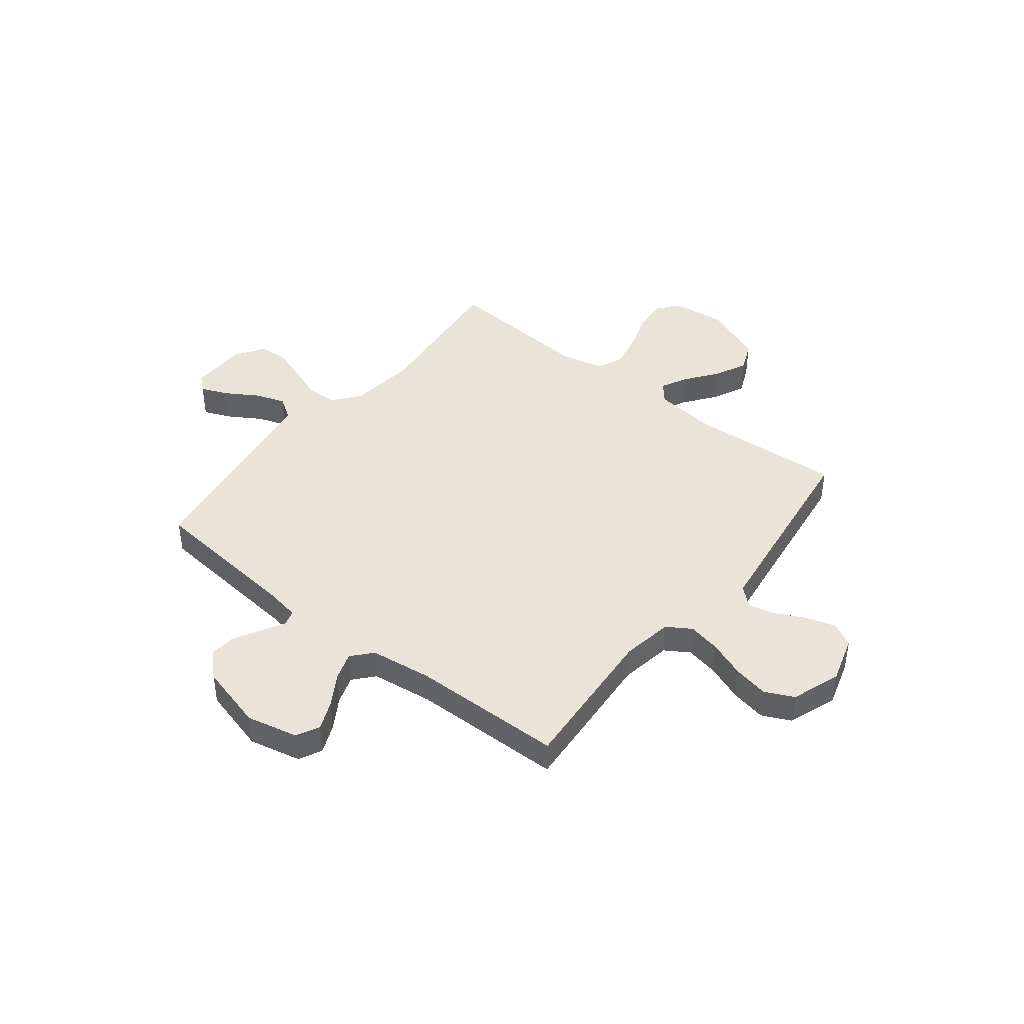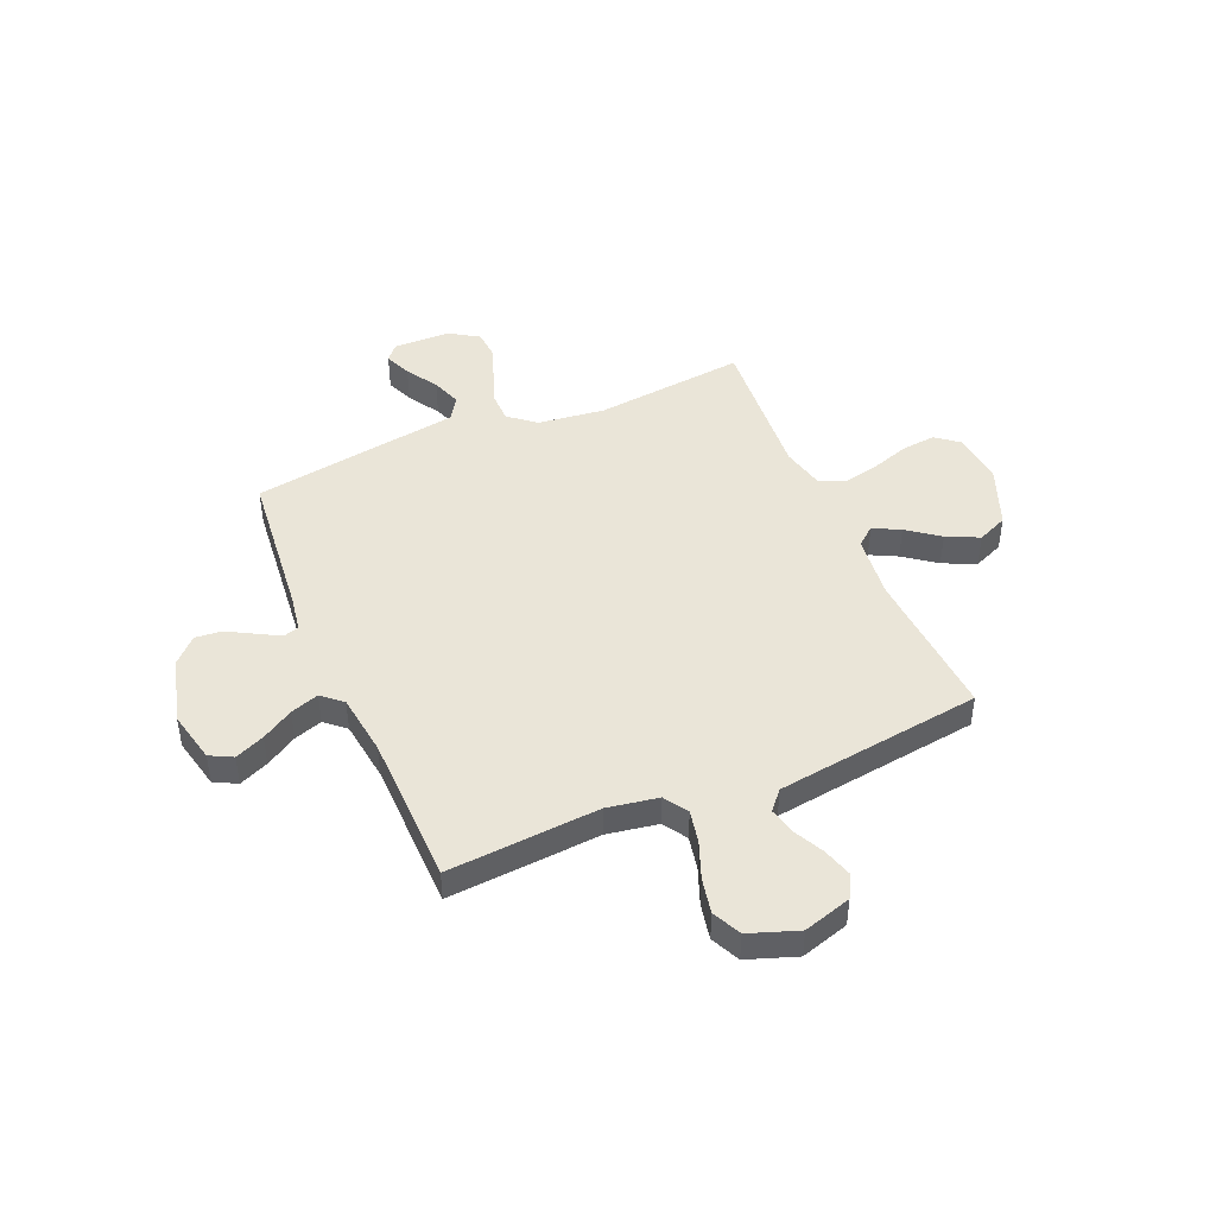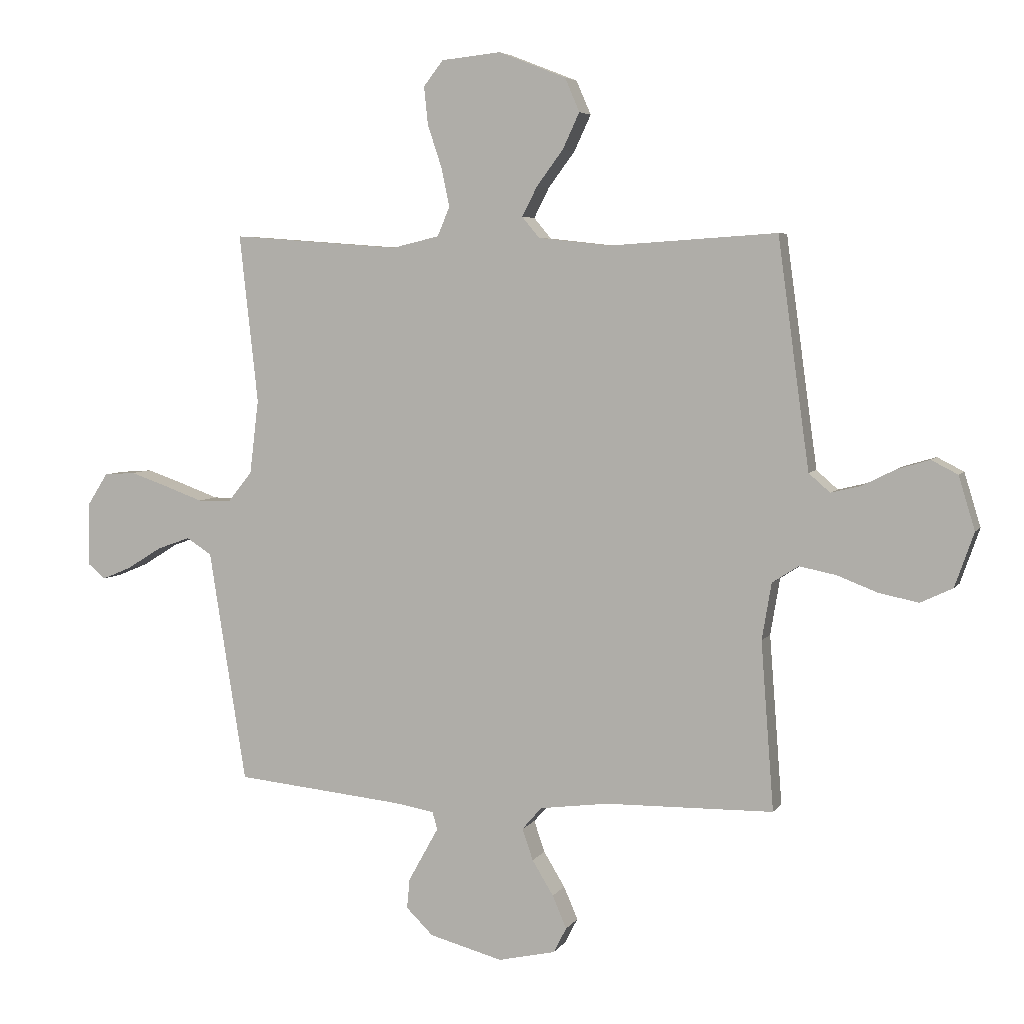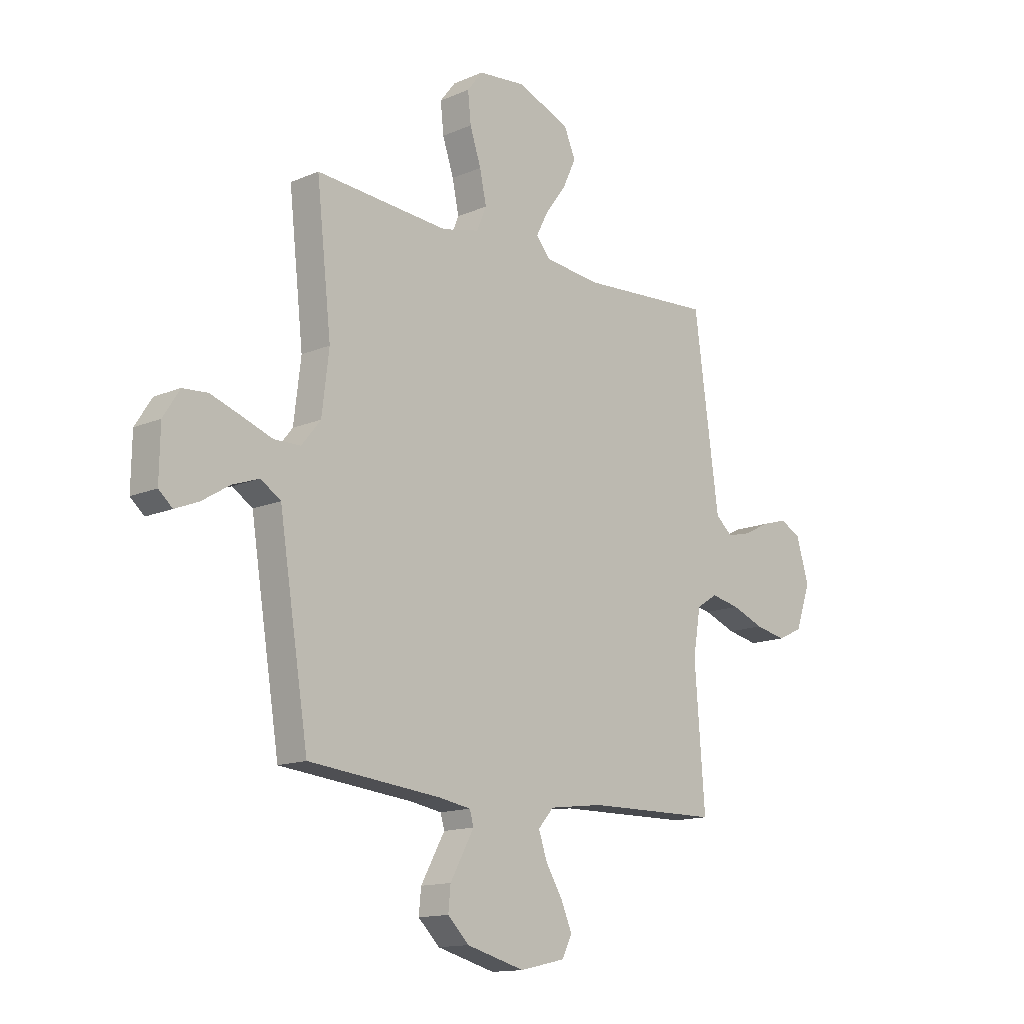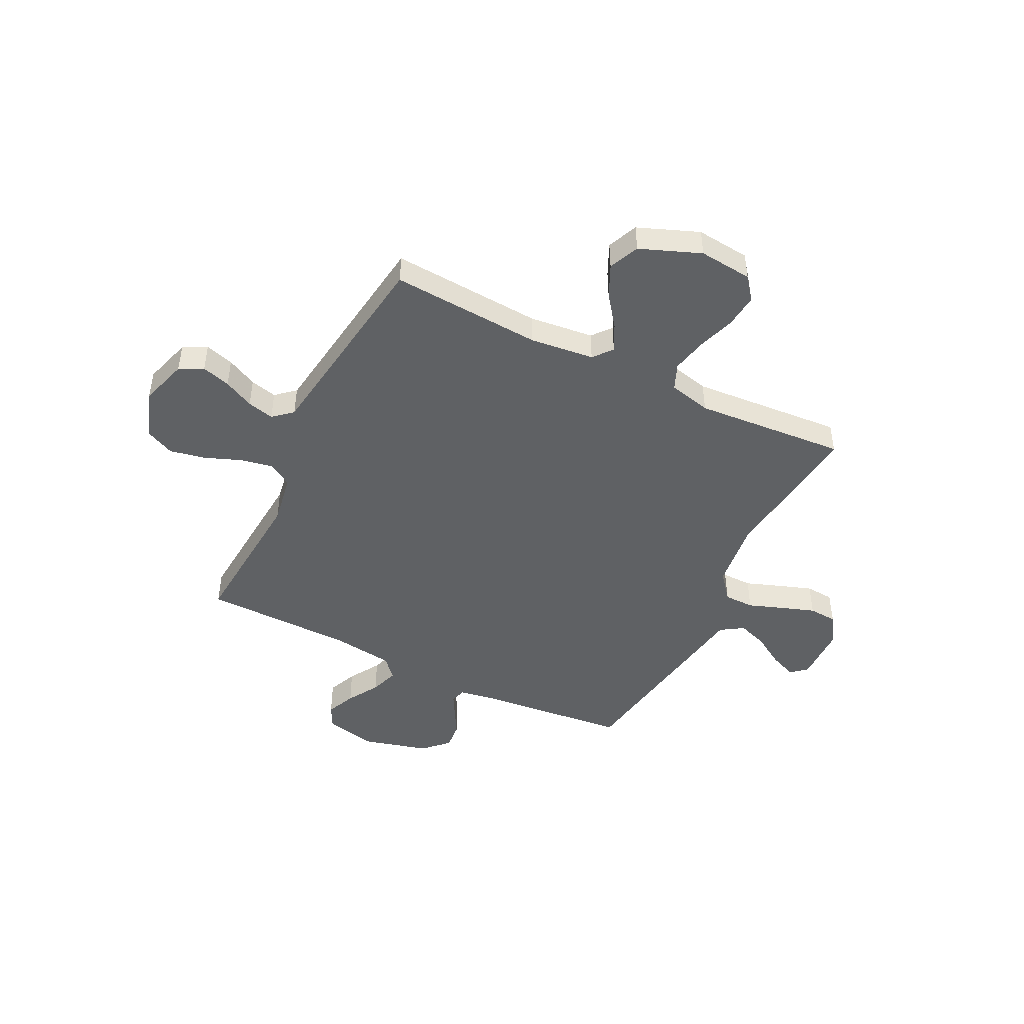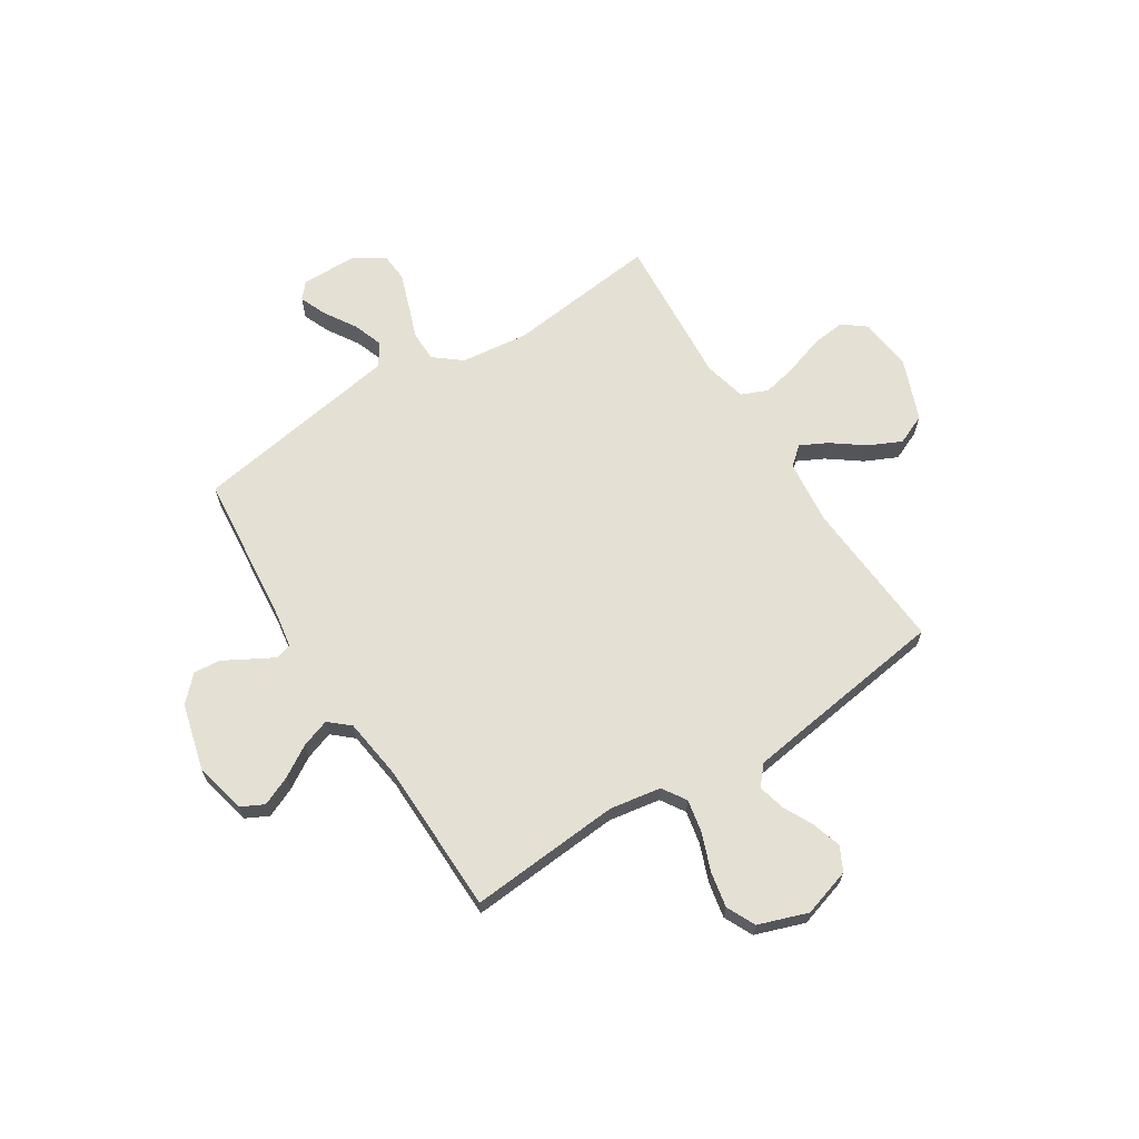
<metadata>
{"format":"obj","ext":"obj","renderer":"f3d","projection":"perspective","resolution":1024,"background":"white","views":[{"elev":42.8,"azim":-141.6,"up":"+Y"},{"elev":45.3,"azim":-113.0,"up":"+Y"},{"elev":5.2,"azim":-161.9,"up":"+Z"},{"elev":-14.0,"azim":133.5,"up":"+Z"},{"elev":-46.5,"azim":-26.3,"up":"+Y"},{"elev":65.9,"azim":-122.5,"up":"+Y"}]}
</metadata>
<code>
v -0.5 0.07 -0.5
v -0.477 0.07 -0.2
v -0.494 0.07 -0.099
v -0.541 0.07 -0.069
v -0.606 0.07 -0.082
v -0.679 0.07 -0.11
v -0.749 0.07 -0.124
v -0.806 0.07 -0.097
v -0.84 0.07 0
v -0.811 0.07 0.095
v -0.764 0.07 0.119
v -0.707 0.07 0.102
v -0.647 0.07 0.072
v -0.594 0.07 0.059
v -0.556 0.07 0.092
v -0.541 0.07 0.2
v -0.5 0.07 0.5
v -0.2 0.07 0.48
v -0.073 0.07 0.494
v -0.042 0.07 0.531
v -0.069 0.07 0.584
v -0.116 0.07 0.647
v -0.146 0.07 0.711
v -0.12 0.07 0.771
v 0 0.07 0.818
v 0.106 0.07 0.807
v 0.141 0.07 0.762
v 0.134 0.07 0.695
v 0.109 0.07 0.62
v 0.094 0.07 0.55
v 0.116 0.07 0.498
v 0.2 0.07 0.478
v 0.5 0.07 0.5
v 0.467 0.07 0.2
v 0.483 0.07 0.068
v 0.526 0.07 0.015
v 0.586 0.07 0.014
v 0.655 0.07 0.039
v 0.722 0.07 0.062
v 0.778 0.07 0.058
v 0.815 0.07 0
v 0.817 0.07 -0.112
v 0.786 0.07 -0.139
v 0.733 0.07 -0.117
v 0.67 0.07 -0.078
v 0.611 0.07 -0.057
v 0.566 0.07 -0.086
v 0.548 0.07 -0.2
v 0.5 0.07 -0.5
v 0.2 0.07 -0.53
v 0.129 0.07 -0.542
v 0.12 0.07 -0.573
v 0.145 0.07 -0.618
v 0.174 0.07 -0.67
v 0.179 0.07 -0.723
v 0.131 0.07 -0.77
v 0 0.07 -0.805
v -0.102 0.07 -0.782
v -0.125 0.07 -0.737
v -0.1 0.07 -0.679
v -0.062 0.07 -0.617
v -0.043 0.07 -0.561
v -0.078 0.07 -0.521
v -0.2 0.07 -0.505
v -0.5 0 -0.5
v -0.477 0 -0.2
v -0.494 0 -0.099
v -0.541 0 -0.069
v -0.606 0 -0.082
v -0.679 0 -0.11
v -0.749 0 -0.124
v -0.806 0 -0.097
v -0.84 0 0
v -0.811 0 0.095
v -0.764 0 0.119
v -0.707 0 0.102
v -0.647 0 0.072
v -0.594 0 0.059
v -0.556 0 0.092
v -0.541 0 0.2
v -0.5 0 0.5
v -0.2 0 0.48
v -0.073 0 0.494
v -0.042 0 0.531
v -0.069 0 0.584
v -0.116 0 0.647
v -0.146 0 0.711
v -0.12 0 0.771
v 0 0 0.818
v 0.106 0 0.807
v 0.141 0 0.762
v 0.134 0 0.695
v 0.109 0 0.62
v 0.094 0 0.55
v 0.116 0 0.498
v 0.2 0 0.478
v 0.5 0 0.5
v 0.467 0 0.2
v 0.483 0 0.068
v 0.526 0 0.015
v 0.586 0 0.014
v 0.655 0 0.039
v 0.722 0 0.062
v 0.778 0 0.058
v 0.815 0 0
v 0.817 0 -0.112
v 0.786 0 -0.139
v 0.733 0 -0.117
v 0.67 0 -0.078
v 0.611 0 -0.057
v 0.566 0 -0.086
v 0.548 0 -0.2
v 0.5 0 -0.5
v 0.2 0 -0.53
v 0.129 0 -0.542
v 0.12 0 -0.573
v 0.145 0 -0.618
v 0.174 0 -0.67
v 0.179 0 -0.723
v 0.131 0 -0.77
v 0 0 -0.805
v -0.102 0 -0.782
v -0.125 0 -0.737
v -0.1 0 -0.679
v -0.062 0 -0.617
v -0.043 0 -0.561
v -0.078 0 -0.521
v -0.2 0 -0.505
f 59 60 61
f 58 59 61
f 57 58 61
f 56 57 61
f 55 56 61
f 54 55 61
f 53 54 61
f 52 53 61 62
f 51 52 62 63
f 47 48 49 50
f 51 63 64
f 50 51 64
f 47 50 64
f 43 44 45
f 42 43 45
f 41 42 45
f 40 41 45
f 39 40 45
f 38 39 45
f 37 38 45
f 36 37 45 46
f 32 33 34
f 31 32 34 35
f 27 28 29
f 26 27 29
f 25 26 29
f 24 25 29
f 23 24 29
f 22 23 29
f 21 22 29
f 20 21 29 30
f 19 20 30 31
f 16 17 18
f 31 35 36
f 19 31 36
f 18 19 36
f 16 18 36
f 15 16 36
f 11 12 13
f 10 11 13
f 9 10 13
f 8 9 13
f 7 8 13
f 6 7 13
f 5 6 13
f 4 5 13 14
f 64 1 2
f 47 64 2
f 46 47 2
f 36 46 2
f 14 15 36
f 4 14 36
f 3 4 36
f 2 3 36
f 125 124 123
f 125 123 122
f 125 122 121
f 125 121 120
f 125 120 119
f 125 119 118
f 125 118 117
f 126 125 117 116
f 127 126 116 115
f 114 113 112 111
f 128 127 115
f 128 115 114
f 128 114 111
f 109 108 107
f 109 107 106
f 109 106 105
f 109 105 104
f 109 104 103
f 109 103 102
f 109 102 101
f 110 109 101 100
f 98 97 96
f 99 98 96 95
f 93 92 91
f 93 91 90
f 93 90 89
f 93 89 88
f 93 88 87
f 93 87 86
f 93 86 85
f 94 93 85 84
f 95 94 84 83
f 82 81 80
f 100 99 95
f 100 95 83
f 100 83 82
f 100 82 80
f 100 80 79
f 77 76 75
f 77 75 74
f 77 74 73
f 77 73 72
f 77 72 71
f 77 71 70
f 77 70 69
f 78 77 69 68
f 66 65 128
f 66 128 111
f 66 111 110
f 66 110 100
f 100 79 78
f 100 78 68
f 100 68 67
f 100 67 66
f 1 65 66 2
f 2 66 67 3
f 3 67 68 4
f 4 68 69 5
f 5 69 70 6
f 6 70 71 7
f 7 71 72 8
f 8 72 73 9
f 9 73 74 10
f 10 74 75 11
f 11 75 76 12
f 12 76 77 13
f 13 77 78 14
f 14 78 79 15
f 15 79 80 16
f 16 80 81 17
f 17 81 82 18
f 18 82 83 19
f 19 83 84 20
f 20 84 85 21
f 21 85 86 22
f 22 86 87 23
f 23 87 88 24
f 24 88 89 25
f 25 89 90 26
f 26 90 91 27
f 27 91 92 28
f 28 92 93 29
f 29 93 94 30
f 30 94 95 31
f 31 95 96 32
f 32 96 97 33
f 33 97 98 34
f 34 98 99 35
f 35 99 100 36
f 36 100 101 37
f 37 101 102 38
f 38 102 103 39
f 39 103 104 40
f 40 104 105 41
f 41 105 106 42
f 42 106 107 43
f 43 107 108 44
f 44 108 109 45
f 45 109 110 46
f 46 110 111 47
f 47 111 112 48
f 48 112 113 49
f 49 113 114 50
f 50 114 115 51
f 51 115 116 52
f 52 116 117 53
f 53 117 118 54
f 54 118 119 55
f 55 119 120 56
f 56 120 121 57
f 57 121 122 58
f 58 122 123 59
f 59 123 124 60
f 60 124 125 61
f 61 125 126 62
f 62 126 127 63
f 63 127 128 64
f 64 128 65 1

</code>
